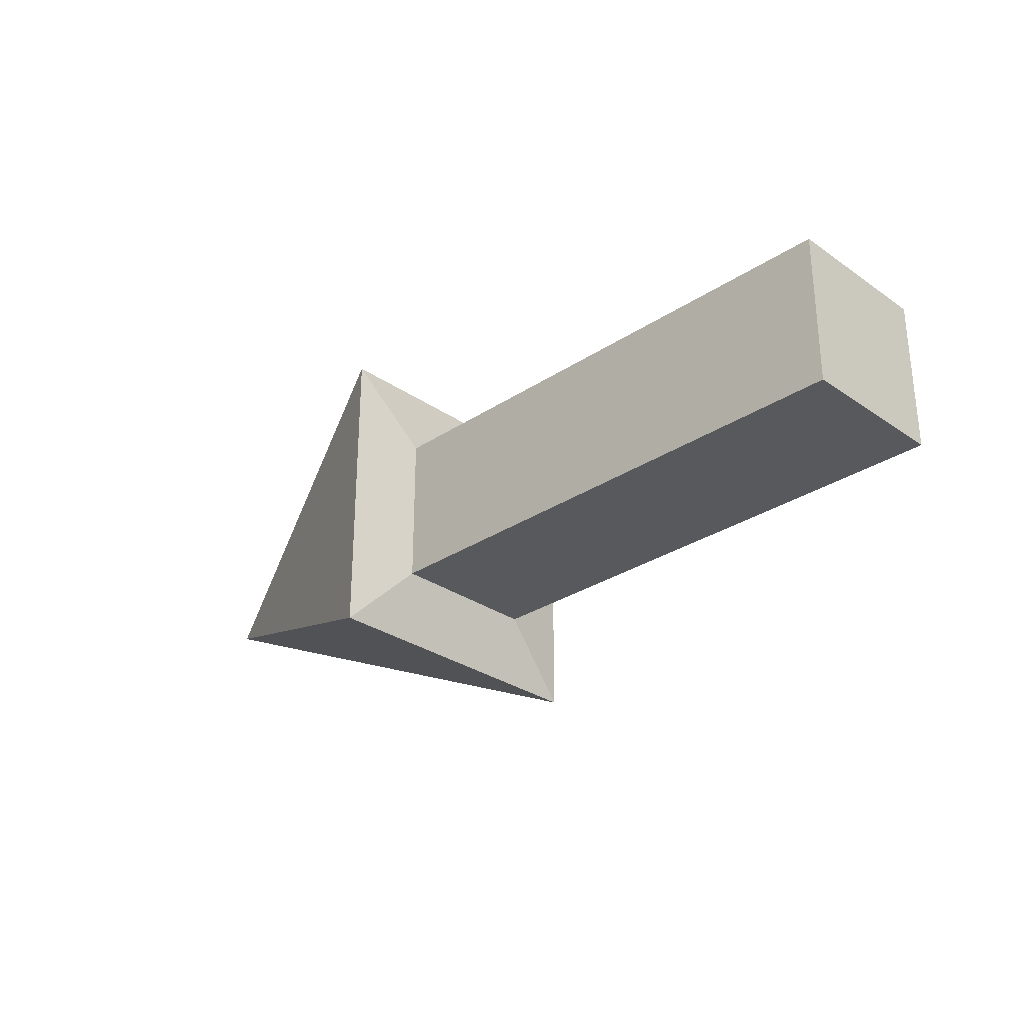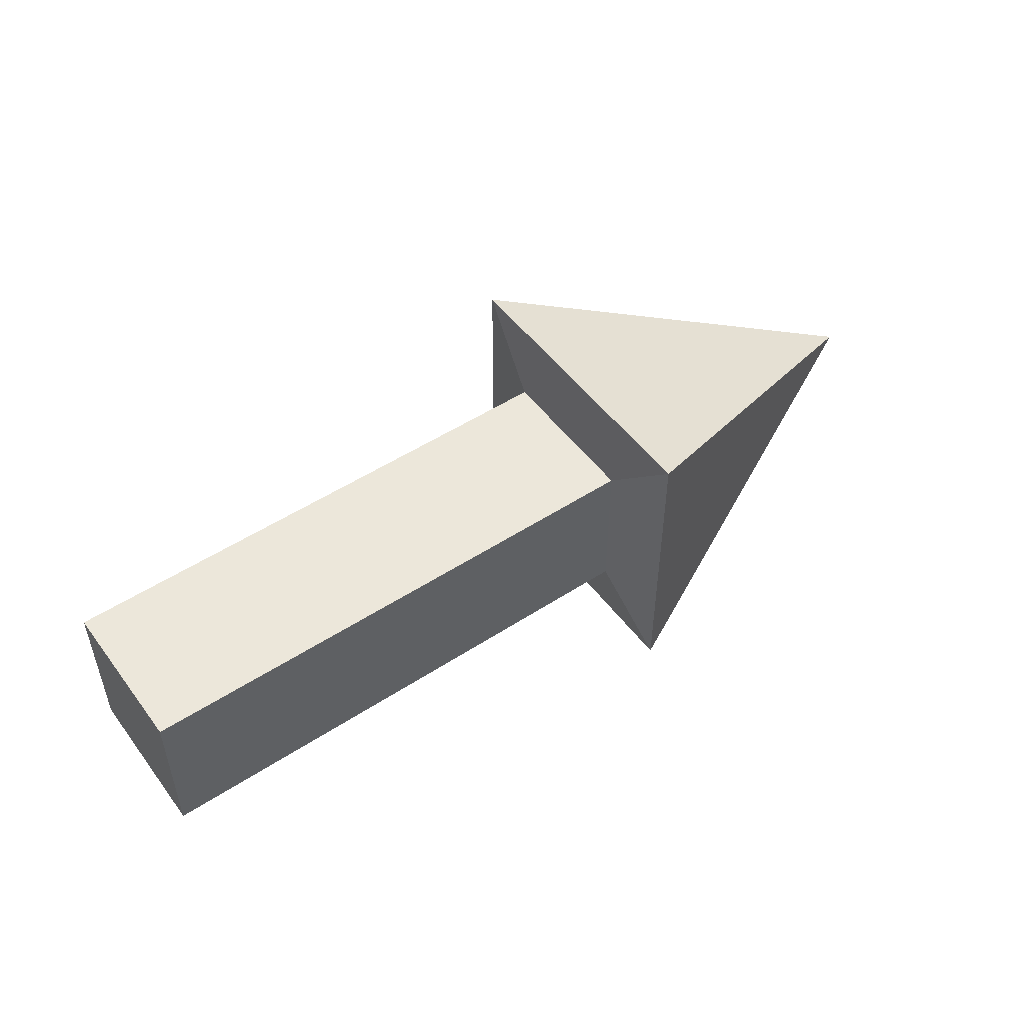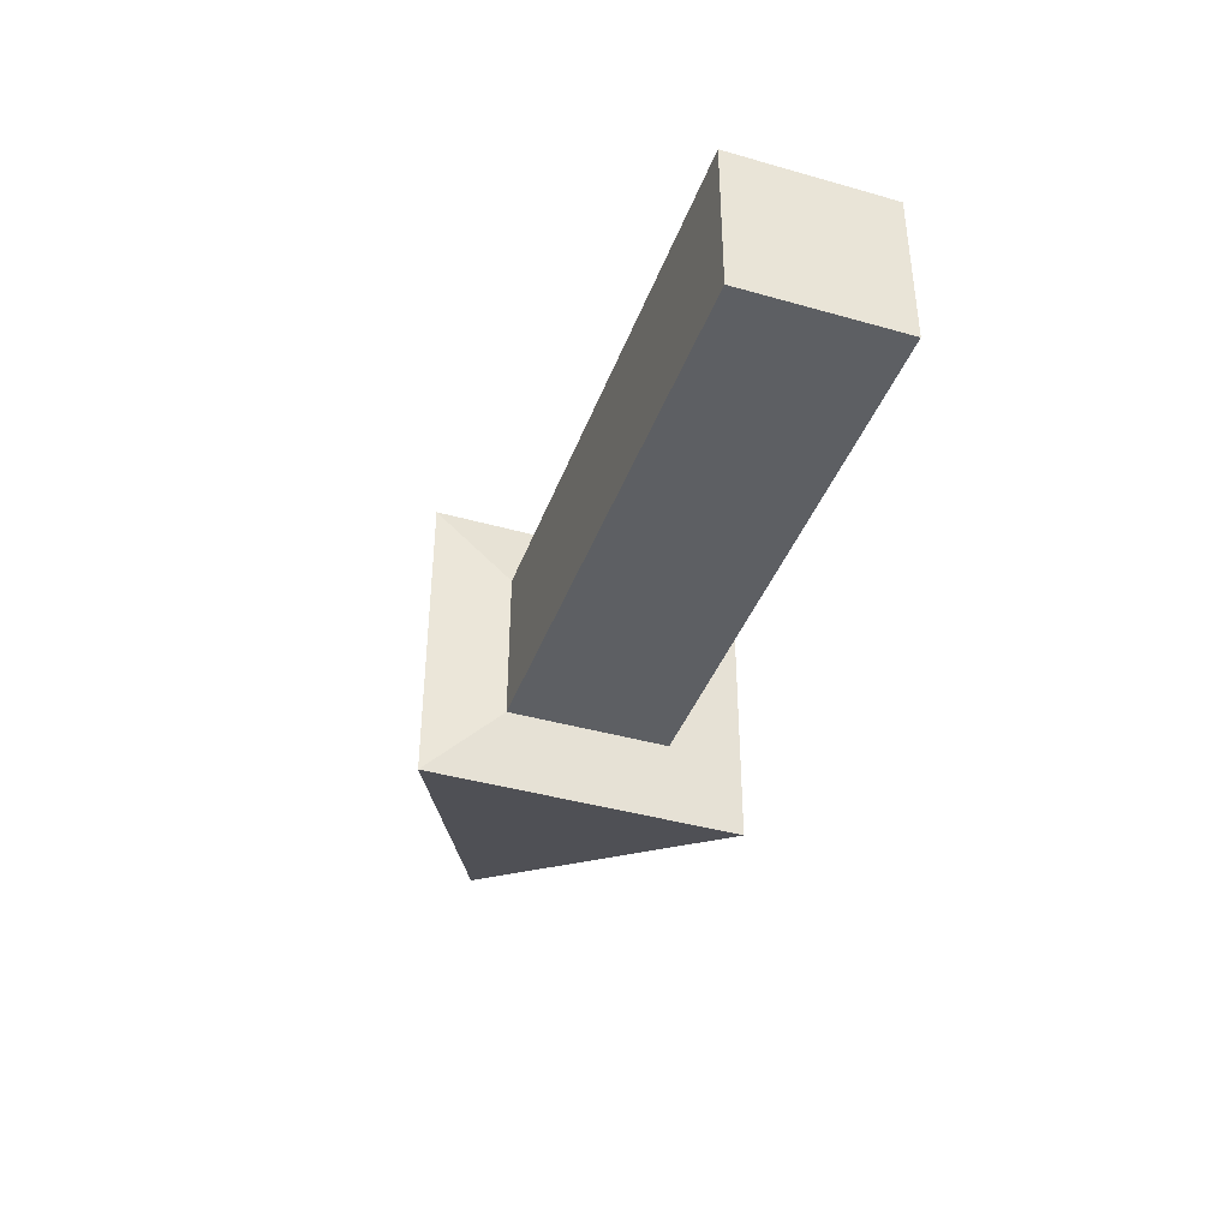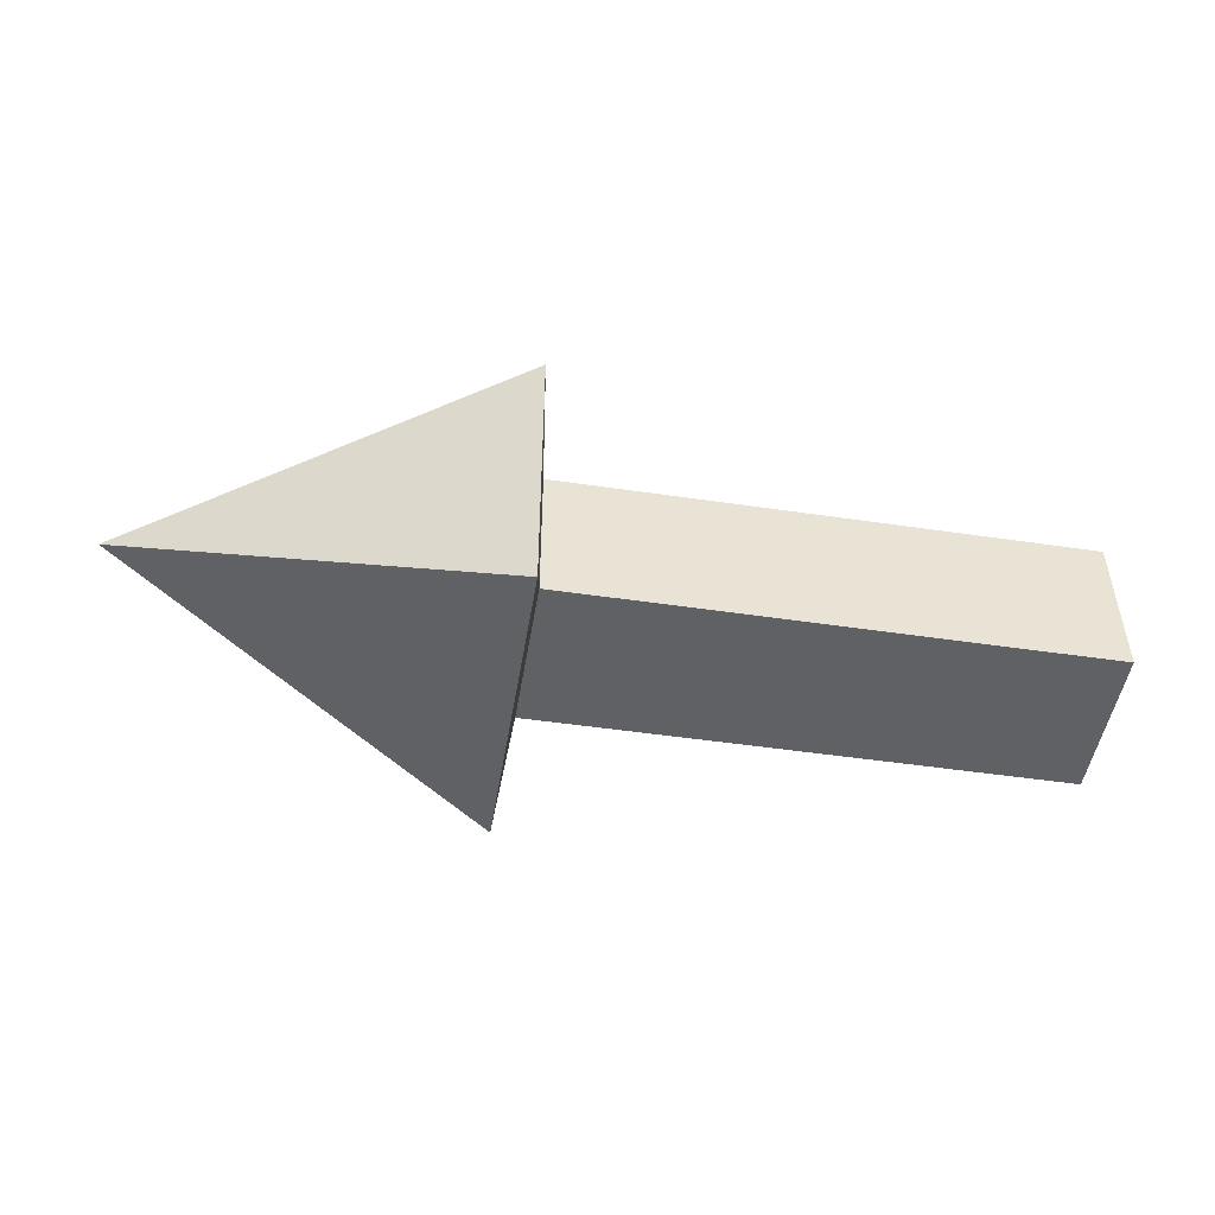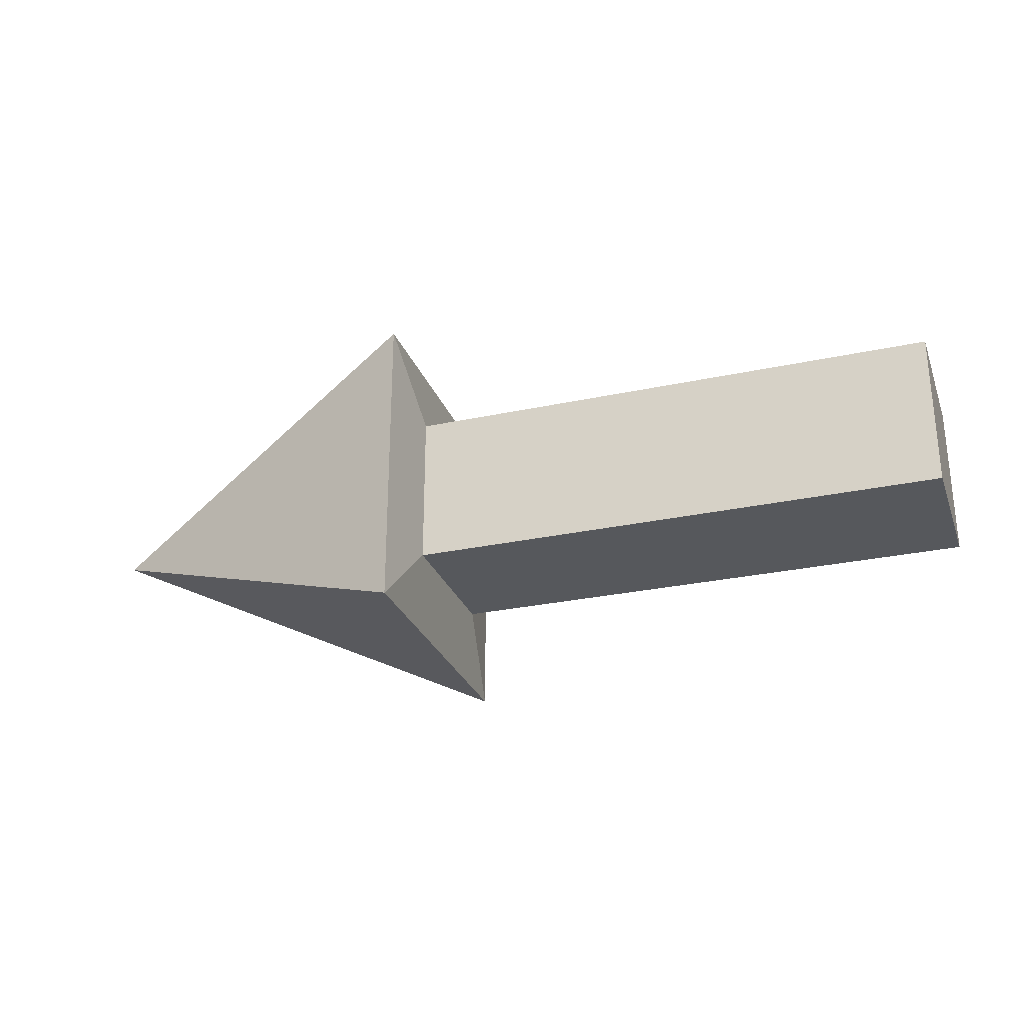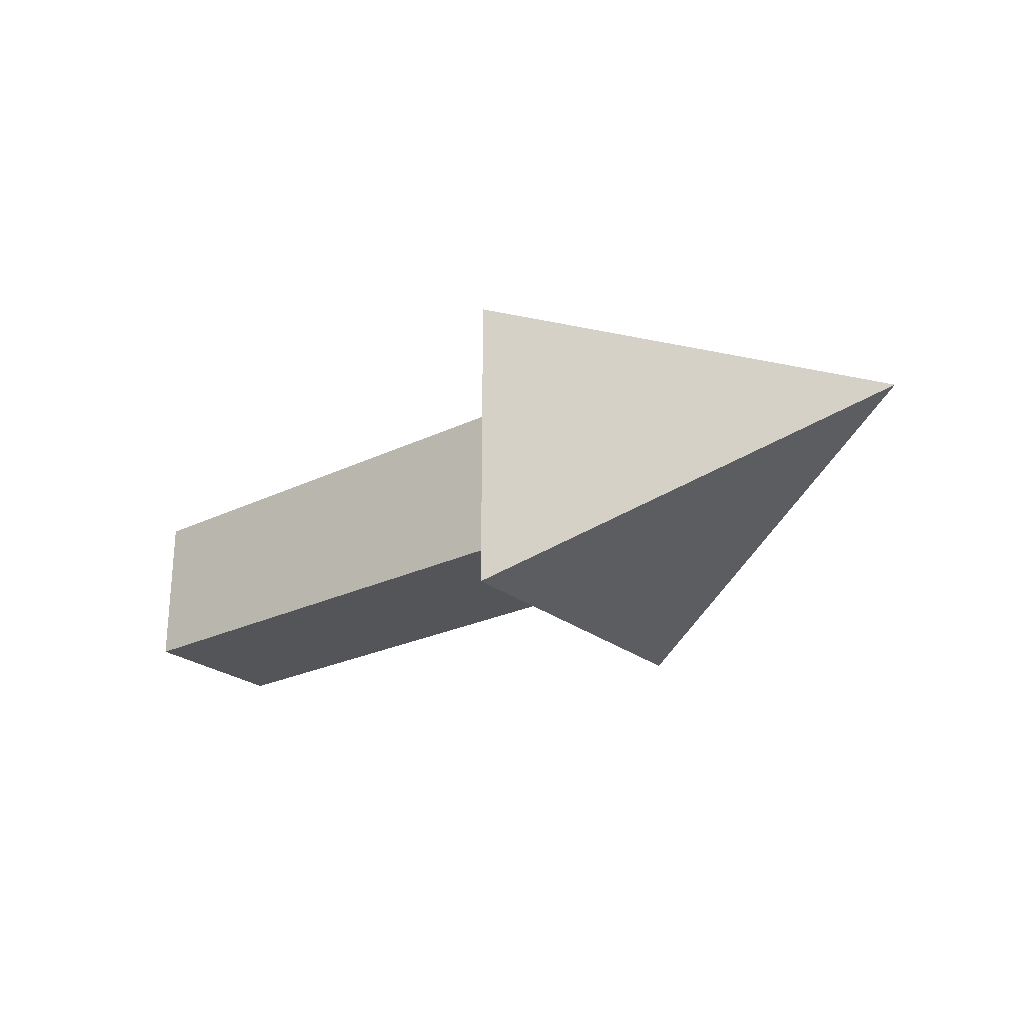
<metadata>
{"format":"obj","ext":"obj","renderer":"f3d","projection":"perspective","resolution":1024,"background":"white","views":[{"elev":-29.3,"azim":-135.6,"up":"+Z"},{"elev":50.6,"azim":-35.5,"up":"+Z"},{"elev":-40.2,"azim":-109.3,"up":"+Z"},{"elev":-49.3,"azim":170.7,"up":"+Y"},{"elev":-27.7,"azim":-161.7,"up":"+Y"},{"elev":-24.8,"azim":38.4,"up":"+Y"}]}
</metadata>
<code>
o Cube
v 1.119 0.4113 -0.4113
v 1.119 -0.4113 -0.4113
v 1.119 0.4113 0.4113
v 1.119 -0.4113 0.4113
v -1.699 0.4113 -0.4113
v -1.699 -0.4113 -0.4113
v -1.699 0.4113 0.4113
v -1.699 -0.4113 0.4113
v 1.173 0.8062 -0.8062
v 1.173 -0.8062 -0.8062
v 1.173 0.8062 0.8062
v 1.173 -0.8062 0.8062
v 3.173 0 0
f 1 5 7 3
f 4 3 7 8
f 8 7 5 6
f 6 2 4 8
f 3 4 12 11
f 6 5 1 2
f 12 10 13
f 2 1 9 10
f 4 2 10 12
f 1 3 11 9
f 11 12 13
f 9 11 13
f 10 9 13

</code>
